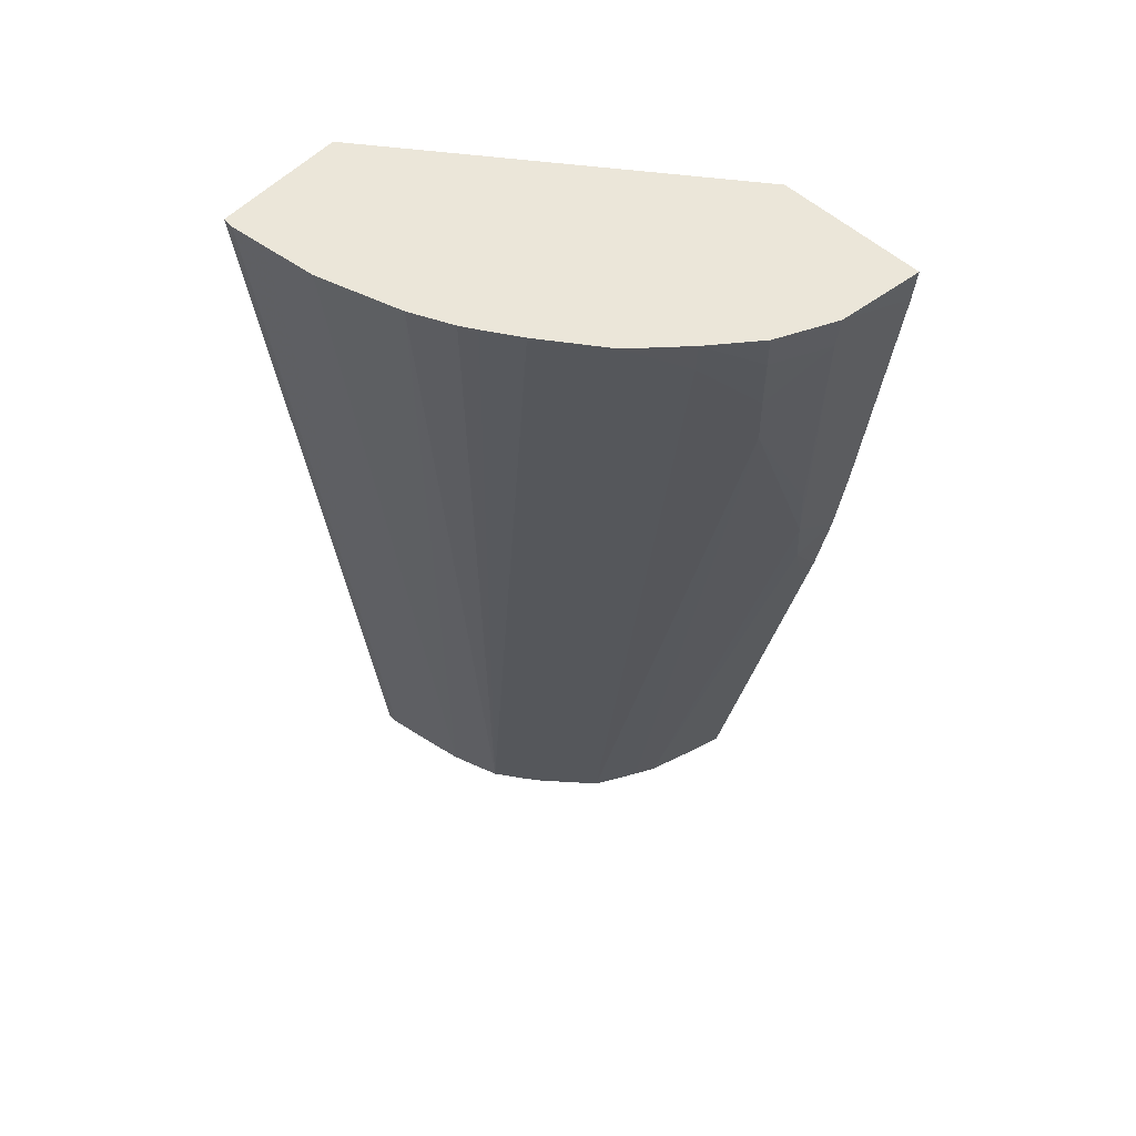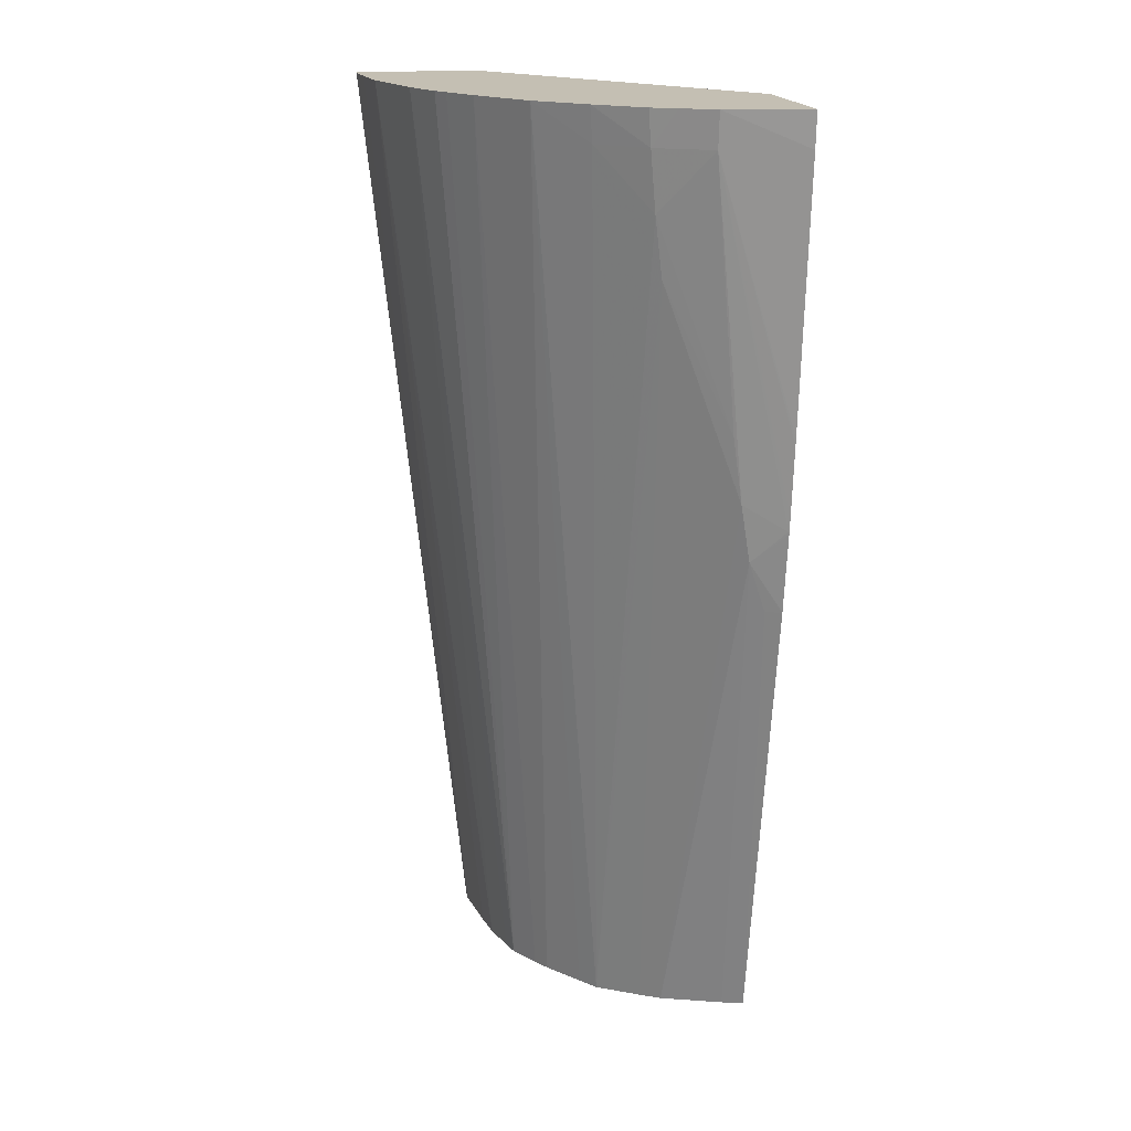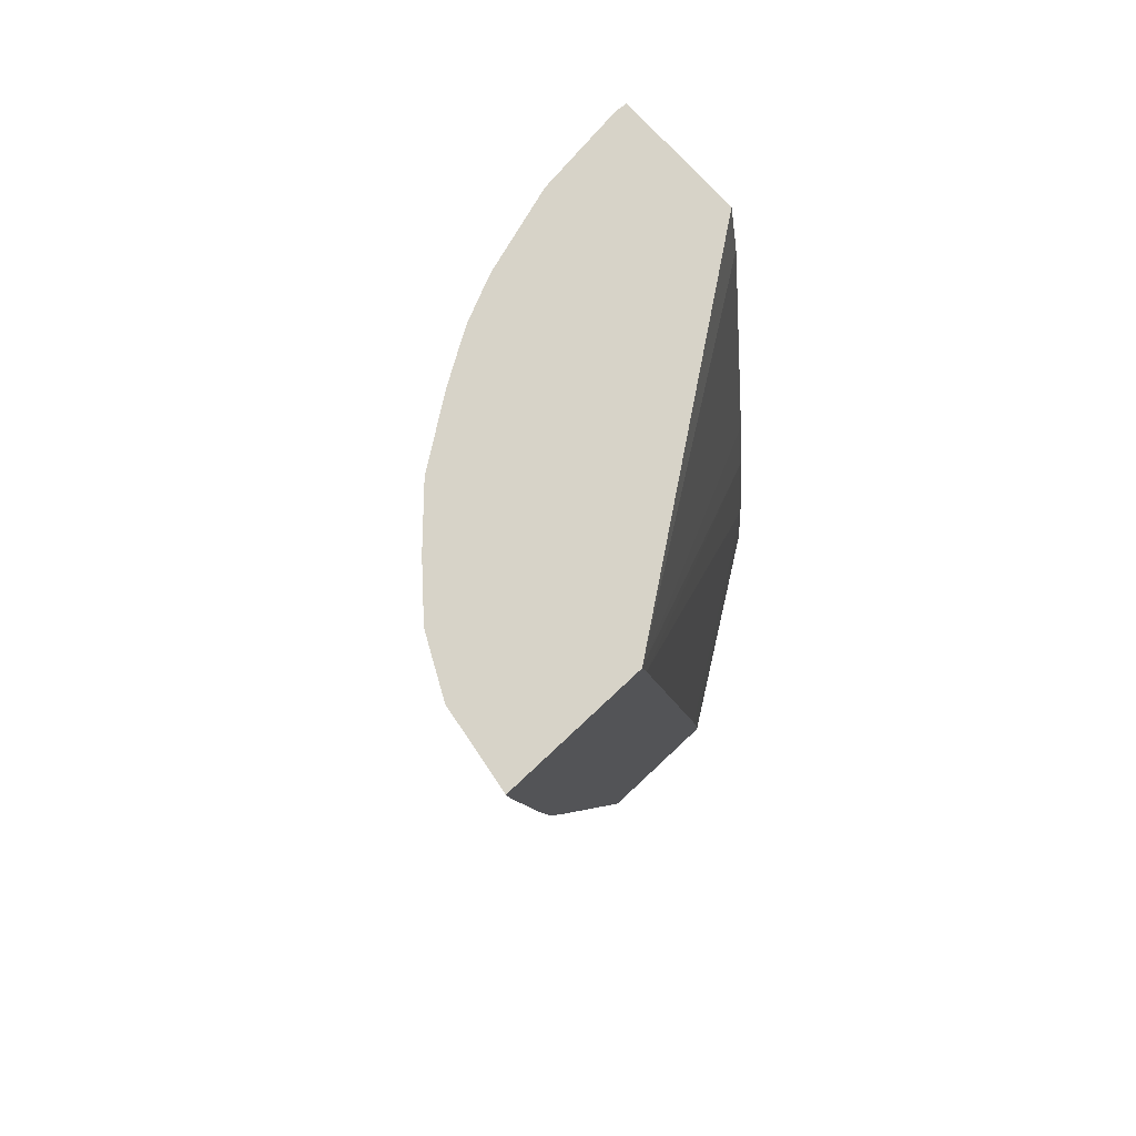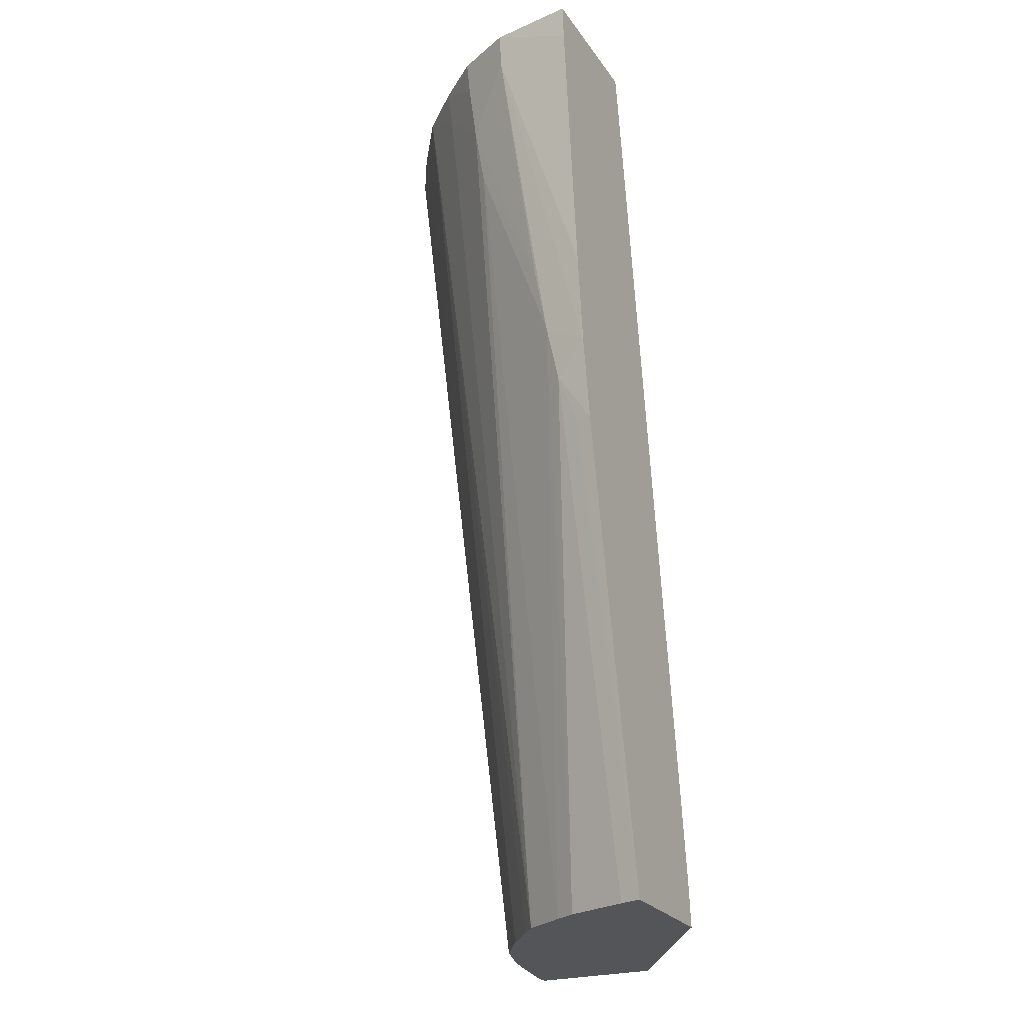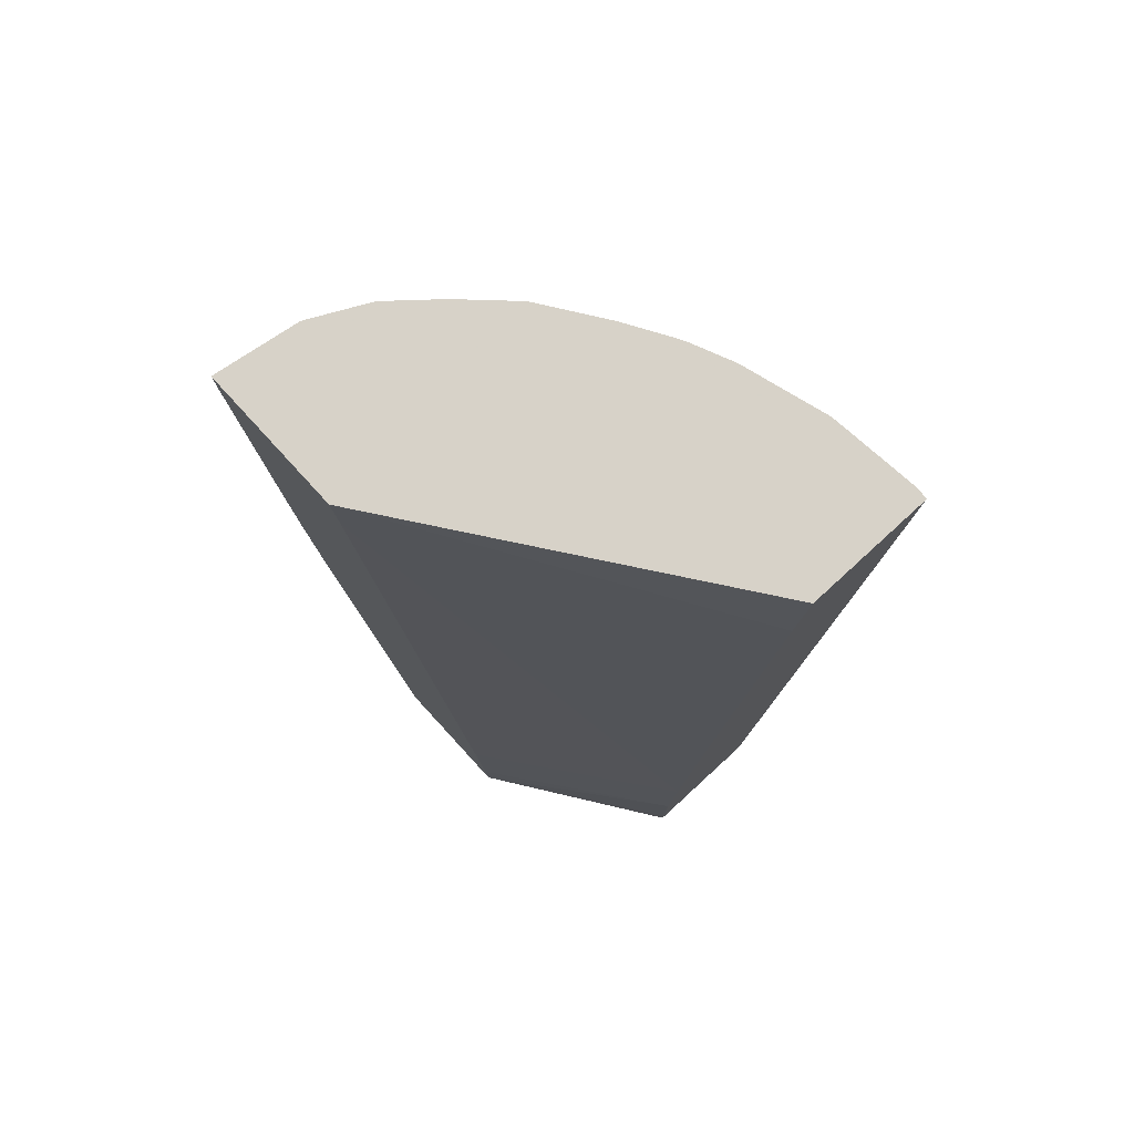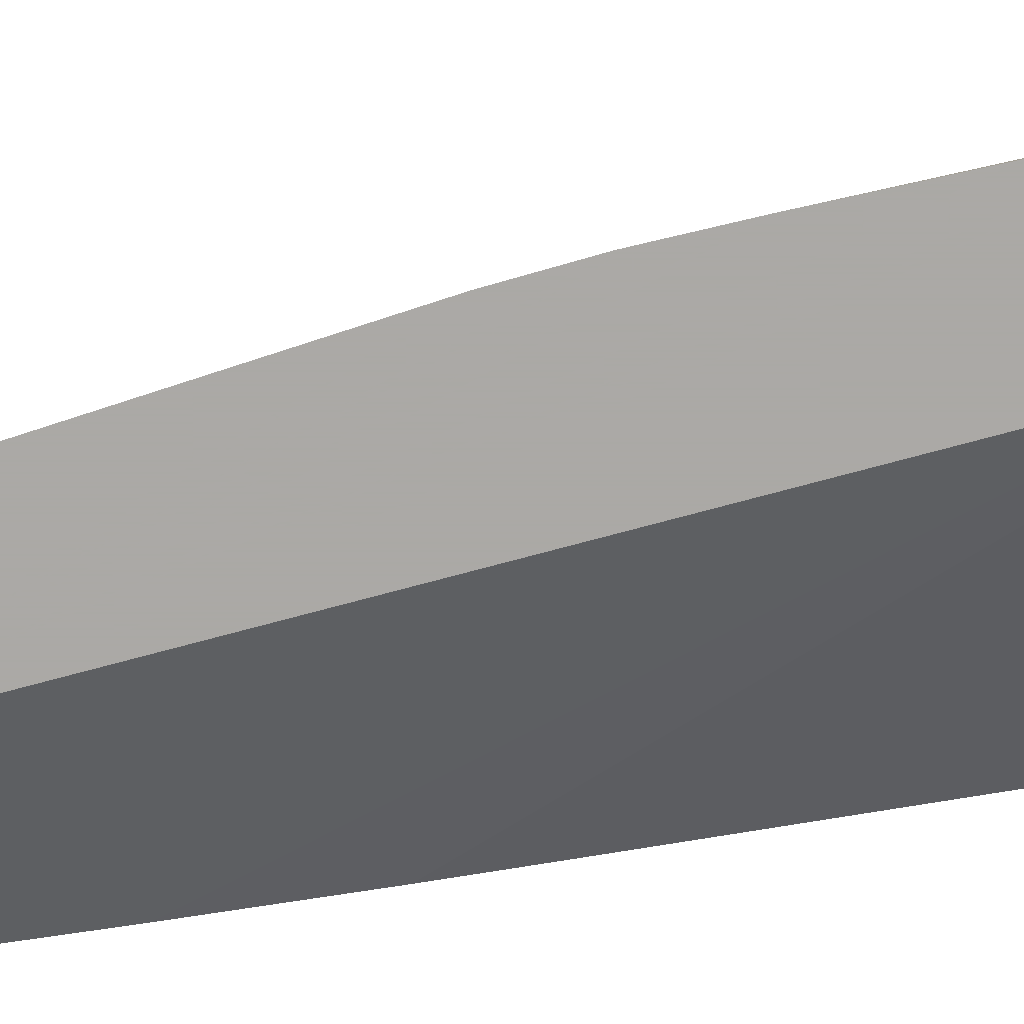
<metadata>
{"format":"obj","ext":"obj","renderer":"f3d","projection":"perspective","resolution":1024,"background":"white","views":[{"elev":55.8,"azim":43.2,"up":"+Y"},{"elev":17.8,"azim":78.8,"up":"+Y"},{"elev":77.2,"azim":136.9,"up":"+Y"},{"elev":-24.8,"azim":116.5,"up":"+Y"},{"elev":77.4,"azim":-132.5,"up":"+Y"},{"elev":-75.5,"azim":96.7,"up":"+Z"}]}
</metadata>
<code>
v -0.04659 0.1887 0.04051
v -0.04659 0.1887 0.04217
v -0.04659 0.1887 0.04051
v -0.04425 0.1887 0.03891
v -0.04645 0.1887 0.04218
v -0.04645 0.2011 0.04351
v -0.04659 0.2011 0.0435
v -0.04659 0.1891 0.04051
v -0.04659 0.1903 0.04054
v -0.04425 0.1887 0.03891
v -0.04251 0.1887 0.03891
v -0.04568 0.1887 0.04206
v -0.04529 0.2011 0.04339
v -0.04599 0.2011 0.04346
v -0.04659 0.2011 0.04187
v -0.0442 0.1892 0.03891
v -0.04659 0.1915 0.04064
v -0.0426 0.1887 0.03919
v -0.04128 0.1949 0.03891
v -0.04134 0.1949 0.03912
v -0.04127 0.1956 0.03936
v -0.04529 0.1887 0.04198
v -0.04421 0.2011 0.04307
v -0.04659 0.2002 0.0417
v -0.04246 0.2011 0.03891
v -0.04405 0.1903 0.03891
v -0.04659 0.1937 0.04087
v -0.04255 0.2006 0.03891
v -0.04287 0.1887 0.04
v -0.0411 0.1959 0.03891
v -0.0411 0.196 0.03892
v -0.0412 0.1963 0.0395
v -0.04485 0.1887 0.04185
v -0.04366 0.2011 0.04284
v -0.04463 0.1887 0.04177
v -0.04659 0.1995 0.04161
v -0.04058 0.2011 0.03891
v -0.04659 0.195 0.04103
v -0.04302 0.1887 0.04026
v -0.04108 0.1962 0.03891
v -0.0408 0.2007 0.04
v -0.04114 0.1972 0.03963
v -0.04128 0.1991 0.04051
v -0.04346 0.2011 0.04272
v -0.04425 0.1887 0.04153
v -0.04301 0.2011 0.04245
v -0.04076 0.2011 0.04
v -0.04062 0.2007 0.03891
v -0.04335 0.1887 0.04081
v -0.04097 0.1971 0.03891
v -0.04116 0.2007 0.0407
v -0.04121 0.1999 0.04062
v -0.04096 0.1972 0.03891
v -0.04405 0.1887 0.04139
v -0.04221 0.2011 0.0419
v -0.04097 0.2011 0.04042
v -0.04358 0.1887 0.04101
v -0.04167 0.2007 0.04127
v -0.04113 0.2011 0.04073
v -0.04163 0.2011 0.04131
f 1 2 7
f 1 7 15
f 1 15 24
f 1 24 36
f 1 36 38
f 1 38 27
f 1 27 17
f 1 17 9
f 1 9 8
f 1 8 3
f 1 3 4
f 1 4 11
f 1 11 18
f 1 18 29
f 1 29 39
f 1 39 49
f 1 49 57
f 1 57 54
f 1 54 45
f 1 45 35
f 1 35 33
f 1 33 22
f 1 22 12
f 1 12 5
f 1 5 2
f 2 5 6
f 2 6 7
f 3 8 4
f 4 8 9
f 4 9 10
f 4 10 16
f 4 16 26
f 4 26 28
f 4 28 25
f 4 25 37
f 4 37 48
f 4 48 53
f 4 53 50
f 4 50 40
f 4 40 30
f 4 30 19
f 4 19 11
f 5 12 13
f 5 13 14
f 5 14 6
f 6 14 13
f 6 13 23
f 6 23 34
f 6 34 44
f 6 44 46
f 6 46 55
f 6 55 60
f 6 60 59
f 6 59 56
f 6 56 47
f 6 47 37
f 6 37 25
f 6 25 15
f 6 15 7
f 9 16 10
f 9 17 16
f 11 19 20
f 11 20 21
f 11 21 18
f 12 22 13
f 13 22 23
f 15 25 24
f 16 17 26
f 17 27 28
f 17 28 26
f 18 21 29
f 19 30 21
f 19 21 20
f 21 30 31
f 21 31 32
f 21 32 29
f 22 33 23
f 23 33 35
f 23 35 34
f 24 25 36
f 25 28 27
f 25 27 38
f 25 38 36
f 29 32 39
f 30 40 31
f 31 40 41
f 31 41 32
f 32 41 42
f 32 42 43
f 32 43 39
f 34 35 44
f 35 45 46
f 35 46 44
f 37 47 48
f 39 43 49
f 40 50 41
f 41 48 47
f 41 47 51
f 41 51 52
f 41 52 42
f 41 50 53
f 41 53 48
f 42 52 43
f 43 52 49
f 45 54 55
f 45 55 46
f 47 56 51
f 49 52 58
f 49 58 55
f 49 55 57
f 51 58 52
f 51 56 59
f 51 59 60
f 51 60 58
f 54 57 55
f 55 58 60

</code>
